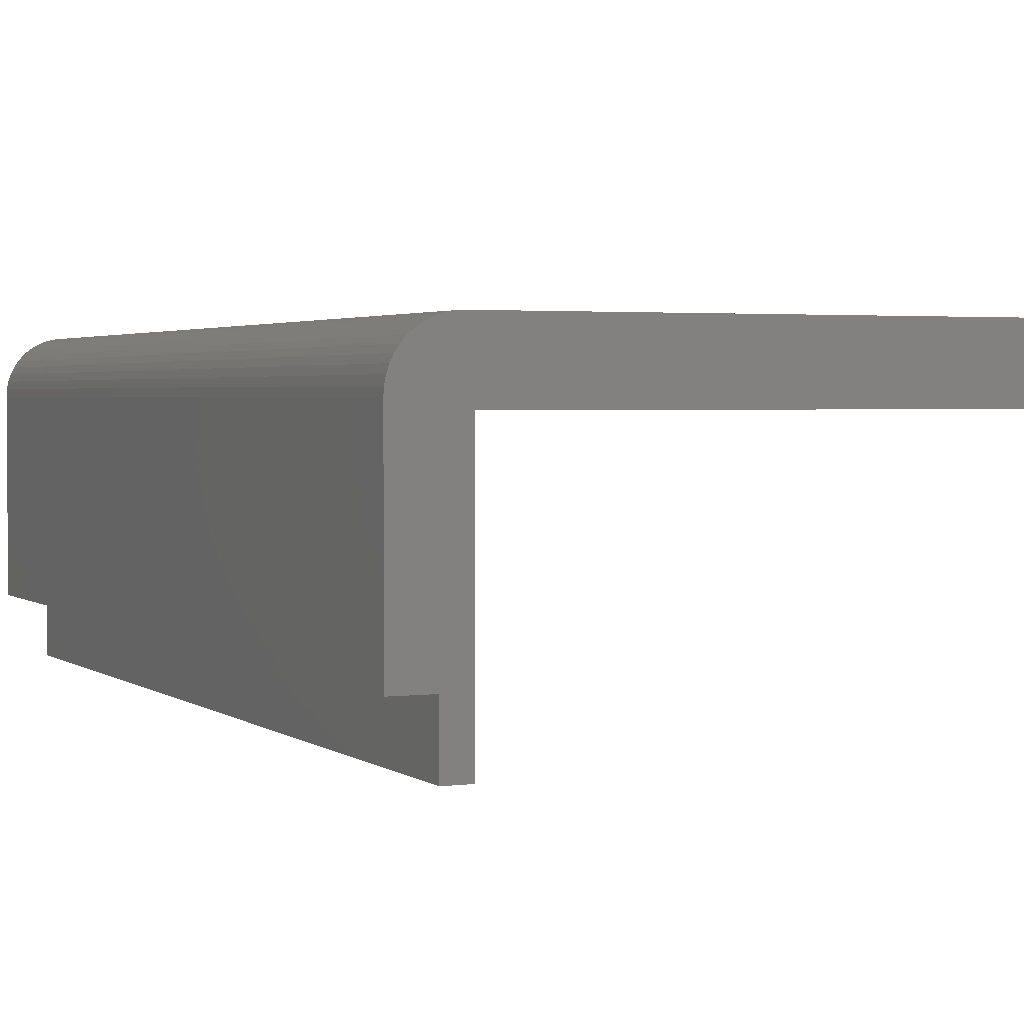
<metadata>
{"format":"stl","ext":"stl","renderer":"f3d","projection":"perspective","resolution":1024,"background":"white","views":[{"elev":2.4,"azim":-24.2,"up":"+Z"}]}
</metadata>
<code>
# stl→obj: 407 verts, 829 faces
v -160.9 0.01278 -27.16
v -161 -77.24 -27.72
v -160.9 -77.24 -27.16
v -161 0.01282 -27.72
v -157.8 -77.24 -24.06
v -158.3 0.01229 -24.24
v -158.3 -77.24 -24.24
v -157.8 0.0122 -24.05
v -158 0.01354 -47.92
v -156.1 -77.24 -47.93
v -158.1 -77.24 -47.93
v -156.1 0.01312 -47.92
v -158.9 0.01238 -24.49
v -158.9 -77.24 -24.49
v -157.2 -77.24 -23.94
v -157.2 0.0121 -23.94
v -159.8 0.01255 -25.19
v -160.1 -77.24 -25.62
v -159.8 -77.24 -25.19
v -160.1 0.01262 -25.62
v -160.5 -77.24 -26.1
v -160.4 0.01269 -26.1
v -159.3 -77.24 -24.81
v -159.3 0.01247 -24.81
v -160.7 -77.24 -26.62
v -160.7 0.01274 -26.61
v -161 0.01327 -43.25
v -158.1 -77.24 -43.25
v -161 -77.24 -43.25
v -158 0.01335 -43.25
v -161 0.01284 -28.29
v -161 -77.24 -28.3
v -156.7 -77.24 -23.91
v -156.7 0.012 -23.9
v -156.1 0.01263 -28.96
v -156.1 -77.24 -28.96
v -112.3 -77.24 -27.79
v -117.1 0.007222 -26.41
v -117.1 -77.25 -26.39
v -112.3 0.008259 -27.81
v -112.3 0.005263 -28.99
v -112.3 -77.25 -28.96
v -117.1 -77.24 -23.91
v -117.1 0.006912 -23.9
v -117.1 0.007037 -28.96
v -117.1 0.007039 -28.99
v -152.1 -46.86 -28.96
v -152.2 -47.72 -23.9
v -152.2 -47.72 -28.96
v -152.1 -46.86 -23.9
v -152.1 -48.49 -23.9
v -152.1 -48.49 -28.96
v -151.9 -49.16 -23.9
v -151.9 -49.16 -28.96
v -151.7 -49.76 -23.9
v -151.7 -49.76 -28.96
v -151.5 -50.32 -23.9
v -151.5 -50.32 -28.96
v -150.1 -50.32 -28.96
v -150.1 -50.32 -23.9
v -150.1 -50.25 -28.96
v -150.1 -50.25 -23.9
v -150.4 -49.85 -28.96
v -150.4 -49.85 -23.9
v -150.7 -49.27 -28.96
v -150.7 -49.27 -23.9
v -150.9 -48.53 -28.96
v -150.9 -48.53 -23.9
v -151 -47.71 -28.96
v -151 -47.71 -23.9
v -150.9 -46.65 -28.96
v -150.9 -46.65 -23.9
v -150.6 -46.22 -28.96
v -150.6 -46.22 -23.9
v -150.3 -45.86 -28.96
v -150.3 -45.86 -23.9
v -149.9 -45.57 -28.96
v -149.9 -45.57 -23.9
v -149.5 -45.36 -28.96
v -149.5 -45.36 -23.9
v -148.3 -45.19 -28.96
v -148.3 -45.19 -23.9
v -148.3 -50.47 -23.9
v -148.3 -50.47 -28.96
v -147.6 -50.47 -28.96
v -147.6 -50.47 -23.9
v -146.8 -50.41 -28.96
v -146.8 -50.41 -23.9
v -146.1 -50.25 -28.96
v -146.1 -50.25 -23.9
v -145.5 -49.98 -28.96
v -145.5 -49.98 -23.9
v -145 -49.62 -28.96
v -145 -49.62 -23.9
v -144.6 -49.18 -28.96
v -144.6 -49.18 -23.9
v -144.4 -48.67 -28.96
v -144.4 -48.67 -23.9
v -144.2 -48.08 -28.96
v -144.2 -48.08 -23.9
v -144.2 -47.41 -28.96
v -144.2 -47.41 -23.9
v -144.2 -46.66 -28.96
v -144.2 -46.66 -23.9
v -144.4 -45.99 -28.96
v -144.4 -45.99 -23.9
v -144.8 -45.39 -28.96
v -144.8 -45.39 -23.9
v -145.3 -44.86 -28.96
v -145.3 -44.86 -23.9
v -145.9 -44.44 -28.96
v -145.9 -44.44 -23.9
v -146.5 -44.13 -28.96
v -146.5 -44.13 -23.9
v -147.3 -43.95 -28.96
v -147.3 -43.95 -23.9
v -148.2 -43.89 -28.96
v -148.2 -43.89 -23.9
v -149.1 -43.95 -28.96
v -149.1 -43.95 -23.9
v -149.9 -44.14 -28.96
v -149.9 -44.14 -23.9
v -150.6 -44.45 -28.96
v -150.6 -44.45 -23.9
v -151.1 -44.89 -28.96
v -151.1 -44.89 -23.9
v -151.6 -45.45 -23.9
v -151.6 -45.45 -28.96
v -151.9 -46.1 -23.9
v -151.9 -46.1 -28.96
v -152 -56.34 -28.96
v -152 -57.63 -23.9
v -152 -57.63 -28.96
v -152 -56.34 -23.9
v -141.4 -57.63 -28.96
v -141.4 -57.63 -23.9
v -141.4 -56.34 -28.96
v -141.4 -56.34 -23.9
v -144.7 -56.34 -28.96
v -144.7 -56.34 -23.9
v -144.3 -55.45 -28.96
v -144.3 -55.45 -23.9
v -144.2 -54.45 -28.96
v -144.2 -54.45 -23.9
v -144.2 -53.82 -28.96
v -144.2 -53.82 -23.9
v -144.4 -53.22 -28.96
v -144.4 -53.22 -23.9
v -144.8 -52.67 -28.96
v -144.8 -52.67 -23.9
v -145.2 -52.21 -28.96
v -145.2 -52.21 -23.9
v -145.8 -51.8 -28.96
v -145.8 -51.8 -23.9
v -146.5 -51.5 -28.96
v -146.5 -51.5 -23.9
v -147.3 -51.3 -28.96
v -147.3 -51.3 -23.9
v -148.2 -51.24 -28.96
v -148.2 -51.24 -23.9
v -149.1 -51.29 -28.96
v -149.1 -51.29 -23.9
v -149.9 -51.44 -28.96
v -149.9 -51.44 -23.9
v -150.6 -51.69 -28.96
v -150.6 -51.69 -23.9
v -151.2 -52.02 -28.96
v -151.2 -52.02 -23.9
v -151.6 -52.43 -28.96
v -151.6 -52.43 -23.9
v -151.9 -52.92 -23.9
v -151.9 -52.92 -28.96
v -152.1 -53.47 -23.9
v -152.1 -53.47 -28.96
v -152.2 -54.07 -23.9
v -152.2 -54.07 -28.96
v -152.1 -54.75 -23.9
v -152.1 -54.75 -28.96
v -151.9 -55.31 -23.9
v -151.9 -55.31 -28.96
v -151.6 -55.83 -23.9
v -151.6 -55.83 -28.96
v -151.2 -56.34 -23.9
v -151.2 -56.34 -28.96
v -145.7 -63.45 -28.96
v -145.7 -63.52 -23.9
v -145.7 -63.52 -28.96
v -145.7 -63.45 -23.9
v -144.4 -63.52 -28.96
v -144.4 -63.52 -23.9
v -144.4 -63.29 -28.96
v -144.4 -63.29 -23.9
v -144.4 -63 -28.96
v -144.4 -63 -23.9
v -144.4 -62.5 -28.96
v -144.4 -62.5 -23.9
v -144.6 -61.99 -28.96
v -144.6 -61.99 -23.9
v -145.5 -60.76 -28.96
v -145.5 -60.76 -23.9
v -144.4 -60.76 -28.96
v -144.4 -60.76 -23.9
v -144.4 -59.48 -28.96
v -144.4 -59.48 -23.9
v -152 -59.48 -28.96
v -152 -59.48 -23.9
v -152 -60.76 -23.9
v -152 -60.76 -28.96
v -146.6 -60.76 -28.96
v -146.6 -60.76 -23.9
v -146.2 -61.23 -23.9
v -146.2 -61.23 -28.96
v -145.9 -61.73 -23.9
v -145.9 -61.73 -28.96
v -145.7 -62.24 -23.9
v -145.7 -62.24 -28.96
v -145.7 -62.76 -23.9
v -145.7 -62.76 -28.96
v -145.7 -63.14 -23.9
v -145.7 -63.14 -28.96
v -149.1 -70.72 -23.9
v -148.2 -70.78 -28.96
v -149.1 -70.72 -28.96
v -148.2 -70.78 -23.9
v -147.3 -70.72 -28.96
v -147.3 -70.72 -23.9
v -146.5 -70.55 -28.96
v -146.5 -70.55 -23.9
v -145.8 -70.26 -28.96
v -145.8 -70.26 -23.9
v -145.2 -69.85 -28.96
v -145.2 -69.85 -23.9
v -144.7 -69.35 -28.96
v -144.7 -69.35 -23.9
v -144.4 -68.77 -28.96
v -144.4 -68.77 -23.9
v -144.2 -68.11 -28.96
v -144.2 -68.11 -23.9
v -144.2 -67.38 -28.96
v -144.2 -67.38 -23.9
v -144.2 -66.65 -28.96
v -144.2 -66.65 -23.9
v -144.4 -66 -28.96
v -144.4 -66 -23.9
v -144.8 -65.42 -28.96
v -144.8 -65.42 -23.9
v -145.2 -64.91 -28.96
v -145.2 -64.91 -23.9
v -145.8 -64.5 -28.96
v -145.8 -64.5 -23.9
v -146.5 -64.21 -28.96
v -146.5 -64.21 -23.9
v -147.3 -64.03 -28.96
v -147.3 -64.03 -23.9
v -148.2 -63.97 -28.96
v -148.2 -63.97 -23.9
v -149.1 -64.03 -28.96
v -149.1 -64.03 -23.9
v -149.8 -64.2 -28.96
v -149.8 -64.2 -23.9
v -150.5 -64.48 -28.96
v -150.5 -64.48 -23.9
v -151.1 -64.88 -28.96
v -151.1 -64.88 -23.9
v -151.6 -65.38 -23.9
v -151.6 -65.38 -28.96
v -151.9 -65.96 -23.9
v -151.9 -65.96 -28.96
v -152.1 -66.63 -23.9
v -152.1 -66.63 -28.96
v -152.2 -67.38 -23.9
v -152.2 -67.38 -28.96
v -152.1 -68.11 -23.9
v -152.1 -68.11 -28.96
v -151.9 -68.77 -23.9
v -151.9 -68.77 -28.96
v -151.6 -69.35 -23.9
v -151.6 -69.35 -28.96
v -151.1 -69.85 -23.9
v -151.1 -69.85 -28.96
v -150.6 -70.26 -28.96
v -150.6 -70.26 -23.9
v -149.9 -70.55 -28.96
v -149.9 -70.55 -23.9
v -150.8 -35.58 -23.9
v -150.4 -35.68 -28.96
v -150.8 -35.58 -28.96
v -150.4 -35.68 -23.9
v -139.5 -35.68 -28.96
v -139.5 -35.68 -23.9
v -138.6 -35.79 -23.9
v -138.6 -35.79 -28.96
v -137.8 -36.12 -23.9
v -137.8 -36.12 -28.96
v -137.2 -36.63 -23.9
v -137.2 -36.63 -28.96
v -136.6 -37.31 -28.96
v -136.6 -37.31 -23.9
v -136.3 -38.09 -28.96
v -136.3 -38.09 -23.9
v -136.2 -38.93 -28.96
v -136.2 -38.93 -23.9
v -136.3 -39.77 -28.96
v -136.3 -39.77 -23.9
v -136.6 -40.56 -28.96
v -136.6 -40.56 -23.9
v -137.2 -41.23 -28.96
v -137.2 -41.23 -23.9
v -137.8 -41.75 -23.9
v -137.8 -41.75 -28.96
v -138.6 -42.07 -23.9
v -138.6 -42.07 -28.96
v -139.5 -42.18 -23.9
v -139.5 -42.18 -28.96
v -140.3 -42.07 -28.96
v -140.3 -42.07 -23.9
v -141.1 -41.75 -28.96
v -141.1 -41.75 -23.9
v -141.8 -41.23 -28.96
v -141.8 -41.23 -23.9
v -142.3 -40.56 -23.9
v -142.3 -40.56 -28.96
v -142.6 -39.77 -23.9
v -142.6 -39.77 -28.96
v -142.7 -38.93 -23.9
v -142.7 -38.93 -28.96
v -142.7 -38.36 -23.9
v -142.7 -38.36 -28.96
v -142.8 -37.8 -23.9
v -142.8 -37.8 -28.96
v -143.1 -37.3 -23.9
v -143.1 -37.3 -28.96
v -143.5 -36.91 -28.96
v -143.5 -36.91 -23.9
v -144 -36.67 -28.96
v -144 -36.67 -23.9
v -144.6 -36.58 -28.96
v -144.6 -36.58 -23.9
v -145.2 -36.67 -28.96
v -145.2 -36.67 -23.9
v -145.7 -36.91 -28.96
v -145.7 -36.91 -23.9
v -146.1 -37.3 -28.96
v -146.1 -37.3 -23.9
v -146.4 -37.73 -28.96
v -146.4 -37.73 -23.9
v -146.5 -39.18 -28.96
v -146.5 -39.19 -23.9
v -146.2 -41 -28.96
v -146.2 -41 -23.9
v -145.4 -42.67 -28.96
v -145.4 -42.67 -23.9
v -144.3 -44.09 -28.96
v -144.3 -44.09 -23.9
v -142.8 -45.16 -23.9
v -142.8 -45.16 -28.96
v -141 -45.8 -23.9
v -141 -45.8 -28.96
v -139.2 -45.98 -23.9
v -139.2 -45.97 -28.96
v -137.4 -45.67 -28.96
v -137.4 -45.67 -23.9
v -135.7 -44.9 -28.96
v -135.7 -44.9 -23.9
v -134.3 -43.73 -28.96
v -134.3 -43.73 -23.9
v -133.2 -42.23 -23.9
v -133.2 -42.23 -28.96
v -132.6 -40.51 -23.9
v -132.6 -40.51 -28.96
v -132.4 -38.68 -23.9
v -132.4 -38.68 -28.96
v -132.7 -36.86 -23.9
v -132.7 -36.86 -28.96
v -133.5 -35.19 -23.9
v -133.5 -35.19 -28.96
v -134.7 -33.77 -23.9
v -134.7 -33.77 -28.96
v -136.1 -32.7 -28.96
v -136.1 -32.7 -23.9
v -137.9 -32.06 -28.96
v -137.9 -32.06 -23.9
v -139.5 -31.91 -23.9
v -139.5 -31.91 -28.96
v -139.7 -31.89 -28.96
v -139.7 -31.89 -23.9
v -150.4 -31.89 -23.9
v -150.4 -31.89 -28.96
v -150.8 -31.98 -28.96
v -150.8 -31.98 -23.9
v -151.3 -32.27 -23.9
v -151.3 -32.27 -28.96
v -151.7 -32.7 -28.96
v -151.7 -32.7 -23.9
v -151.9 -33.22 -28.96
v -151.9 -33.22 -23.9
v -152 -33.78 -28.96
v -152 -33.78 -23.9
v -151.9 -34.35 -28.96
v -151.9 -34.35 -23.9
v -151.7 -34.87 -28.96
v -151.7 -34.87 -23.9
v -151.3 -35.29 -28.96
v -151.3 -35.29 -23.9
v -117.1 -38.61 -28.99
v -117.1 -38.61 -28.96
v -117.1 -75.2 -28.96
f 1 2 3
f 2 1 4
f 5 6 7
f 6 5 8
f 9 10 11
f 10 9 12
f 7 13 14
f 13 7 6
f 15 8 5
f 8 15 16
f 17 18 19
f 18 17 20
f 20 21 18
f 21 20 22
f 23 17 19
f 17 23 24
f 14 24 23
f 24 14 13
f 22 25 21
f 25 22 26
f 26 3 25
f 3 26 1
f 27 28 29
f 28 27 30
f 31 29 32
f 29 31 27
f 4 32 2
f 32 4 31
f 30 11 28
f 11 30 9
f 33 16 15
f 16 33 34
f 10 35 36
f 35 10 12
f 37 38 39
f 38 37 40
f 41 37 42
f 37 41 40
f 38 43 39
f 43 38 44
f 9 35 12
f 35 9 30
f 35 30 27
f 35 27 31
f 35 31 45
f 46 40 41
f 40 46 45
f 40 45 31
f 40 31 4
f 40 4 38
f 38 4 1
f 38 1 26
f 38 26 22
f 38 22 44
f 44 22 20
f 44 20 17
f 44 17 24
f 44 24 13
f 44 13 6
f 44 6 8
f 44 8 16
f 44 16 34
f 47 48 49
f 48 47 50
f 49 51 52
f 51 49 48
f 52 53 54
f 53 52 51
f 54 55 56
f 55 54 53
f 56 57 58
f 57 56 55
f 57 59 58
f 59 57 60
f 60 61 59
f 61 60 62
f 62 63 61
f 63 62 64
f 64 65 63
f 65 64 66
f 66 67 65
f 67 66 68
f 68 69 67
f 69 68 70
f 70 71 69
f 71 70 72
f 72 73 71
f 73 72 74
f 74 75 73
f 75 74 76
f 76 77 75
f 77 76 78
f 78 79 77
f 79 78 80
f 80 81 79
f 81 80 82
f 81 83 84
f 83 81 82
f 83 85 84
f 85 83 86
f 86 87 85
f 87 86 88
f 88 89 87
f 89 88 90
f 90 91 89
f 91 90 92
f 92 93 91
f 93 92 94
f 94 95 93
f 95 94 96
f 96 97 95
f 97 96 98
f 98 99 97
f 99 98 100
f 100 101 99
f 101 100 102
f 102 103 101
f 103 102 104
f 104 105 103
f 105 104 106
f 106 107 105
f 107 106 108
f 108 109 107
f 109 108 110
f 110 111 109
f 111 110 112
f 112 113 111
f 113 112 114
f 114 115 113
f 115 114 116
f 116 117 115
f 117 116 118
f 118 119 117
f 119 118 120
f 120 121 119
f 121 120 122
f 122 123 121
f 123 122 124
f 124 125 123
f 125 124 126
f 125 127 128
f 127 125 126
f 128 129 130
f 129 128 127
f 130 50 47
f 50 130 129
f 131 132 133
f 132 131 134
f 132 135 133
f 135 132 136
f 136 137 135
f 137 136 138
f 138 139 137
f 139 138 140
f 140 141 139
f 141 140 142
f 142 143 141
f 143 142 144
f 144 145 143
f 145 144 146
f 146 147 145
f 147 146 148
f 148 149 147
f 149 148 150
f 150 151 149
f 151 150 152
f 152 153 151
f 153 152 154
f 154 155 153
f 155 154 156
f 156 157 155
f 157 156 158
f 158 159 157
f 159 158 160
f 160 161 159
f 161 160 162
f 162 163 161
f 163 162 164
f 164 165 163
f 165 164 166
f 166 167 165
f 167 166 168
f 168 169 167
f 169 168 170
f 169 171 172
f 171 169 170
f 172 173 174
f 173 172 171
f 174 175 176
f 175 174 173
f 176 177 178
f 177 176 175
f 178 179 180
f 179 178 177
f 180 181 182
f 181 180 179
f 182 183 184
f 183 182 181
f 183 131 184
f 131 183 134
f 185 186 187
f 186 185 188
f 186 189 187
f 189 186 190
f 190 191 189
f 191 190 192
f 192 193 191
f 193 192 194
f 194 195 193
f 195 194 196
f 196 197 195
f 197 196 198
f 198 199 197
f 199 198 200
f 200 201 199
f 201 200 202
f 202 203 201
f 203 202 204
f 204 205 203
f 205 204 206
f 205 207 208
f 207 205 206
f 207 209 208
f 209 207 210
f 209 211 212
f 211 209 210
f 212 213 214
f 213 212 211
f 214 215 216
f 215 214 213
f 216 217 218
f 217 216 215
f 218 219 220
f 219 218 217
f 220 188 185
f 188 220 219
f 221 222 223
f 222 221 224
f 224 225 222
f 225 224 226
f 226 227 225
f 227 226 228
f 228 229 227
f 229 228 230
f 230 231 229
f 231 230 232
f 232 233 231
f 233 232 234
f 234 235 233
f 235 234 236
f 236 237 235
f 237 236 238
f 238 239 237
f 239 238 240
f 240 241 239
f 241 240 242
f 242 243 241
f 243 242 244
f 244 245 243
f 245 244 246
f 246 247 245
f 247 246 248
f 248 249 247
f 249 248 250
f 250 251 249
f 251 250 252
f 252 253 251
f 253 252 254
f 254 255 253
f 255 254 256
f 256 257 255
f 257 256 258
f 258 259 257
f 259 258 260
f 260 261 259
f 261 260 262
f 262 263 261
f 263 262 264
f 263 265 266
f 265 263 264
f 266 267 268
f 267 266 265
f 268 269 270
f 269 268 267
f 270 271 272
f 271 270 269
f 272 273 274
f 273 272 271
f 274 275 276
f 275 274 273
f 276 277 278
f 277 276 275
f 278 279 280
f 279 278 277
f 279 281 280
f 281 279 282
f 282 283 281
f 283 282 284
f 284 223 283
f 223 284 221
f 285 286 287
f 286 285 288
f 288 289 286
f 289 288 290
f 289 291 292
f 291 289 290
f 292 293 294
f 293 292 291
f 294 295 296
f 295 294 293
f 297 295 298
f 295 297 296
f 299 298 300
f 298 299 297
f 301 300 302
f 300 301 299
f 303 302 304
f 302 303 301
f 305 304 306
f 304 305 303
f 307 306 308
f 306 307 305
f 307 309 310
f 309 307 308
f 310 311 312
f 311 310 309
f 312 313 314
f 313 312 311
f 313 315 314
f 315 313 316
f 316 317 315
f 317 316 318
f 318 319 317
f 319 318 320
f 321 319 320
f 319 321 322
f 323 322 321
f 322 323 324
f 325 324 323
f 324 325 326
f 327 326 325
f 326 327 328
f 329 328 327
f 328 329 330
f 331 330 329
f 330 331 332
f 331 333 332
f 333 331 334
f 334 335 333
f 335 334 336
f 336 337 335
f 337 336 338
f 338 339 337
f 339 338 340
f 340 341 339
f 341 340 342
f 342 343 341
f 343 342 344
f 345 344 346
f 344 345 343
f 347 346 348
f 346 347 345
f 349 348 350
f 348 349 347
f 351 350 352
f 350 351 349
f 353 352 354
f 352 353 351
f 353 355 356
f 355 353 354
f 356 357 358
f 357 356 355
f 358 359 360
f 359 358 357
f 359 361 360
f 361 359 362
f 362 363 361
f 363 362 364
f 364 365 363
f 365 364 366
f 367 365 366
f 365 367 368
f 369 368 367
f 368 369 370
f 371 370 369
f 370 371 372
f 373 372 371
f 372 373 374
f 375 374 373
f 374 375 376
f 377 376 375
f 376 377 378
f 377 379 378
f 379 377 380
f 380 381 379
f 381 380 382
f 381 383 384
f 383 381 382
f 383 385 384
f 385 383 386
f 385 387 388
f 387 385 386
f 387 389 388
f 389 387 390
f 389 391 392
f 391 389 390
f 393 391 394
f 391 393 392
f 395 394 396
f 394 395 393
f 397 396 398
f 396 397 395
f 399 398 400
f 398 399 397
f 401 400 402
f 400 401 399
f 403 402 404
f 402 403 401
f 403 285 287
f 285 403 404
f 248 186 250
f 186 248 190
f 190 248 246
f 190 246 244
f 190 244 242
f 190 242 192
f 192 242 194
f 194 242 202
f 202 242 204
f 33 271 34
f 271 33 273
f 273 33 275
f 275 33 277
f 277 33 279
f 279 33 282
f 282 33 284
f 284 33 221
f 221 33 43
f 221 43 224
f 224 43 226
f 226 43 228
f 228 43 230
f 230 43 232
f 232 43 234
f 234 43 236
f 236 43 238
f 238 43 240
f 240 43 136
f 136 43 138
f 138 43 357
f 357 43 359
f 359 43 362
f 362 43 364
f 364 43 366
f 366 43 367
f 367 43 369
f 369 43 371
f 34 391 44
f 391 34 394
f 394 34 396
f 396 34 398
f 398 34 48
f 48 34 175
f 175 34 271
f 398 48 50
f 44 391 390
f 44 390 387
f 44 387 386
f 44 386 383
f 44 383 382
f 44 382 380
f 44 380 377
f 44 377 375
f 44 375 373
f 44 373 371
f 44 371 43
f 138 142 140
f 142 138 144
f 144 138 102
f 102 138 355
f 355 138 357
f 112 348 114
f 348 112 350
f 350 112 352
f 352 112 110
f 352 110 354
f 354 110 108
f 354 108 106
f 354 106 104
f 354 104 355
f 355 104 102
f 160 83 162
f 83 160 86
f 86 160 158
f 86 158 88
f 88 158 156
f 88 156 90
f 90 156 154
f 90 154 92
f 92 154 152
f 92 152 94
f 94 152 150
f 94 150 96
f 96 150 148
f 96 148 98
f 98 148 146
f 98 146 100
f 100 146 144
f 100 144 102
f 204 132 206
f 132 204 136
f 136 204 242
f 136 242 240
f 198 202 200
f 202 198 196
f 202 196 194
f 269 175 271
f 175 269 177
f 177 269 267
f 177 267 207
f 207 267 265
f 207 265 264
f 207 264 210
f 210 264 262
f 210 262 260
f 210 260 258
f 210 258 256
f 210 256 254
f 210 254 252
f 210 252 211
f 211 252 250
f 211 250 213
f 213 250 215
f 215 250 188
f 188 250 186
f 215 188 219
f 215 219 217
f 323 327 325
f 129 398 50
f 398 129 400
f 400 129 127
f 400 127 402
f 402 127 404
f 404 127 126
f 404 126 285
f 285 126 124
f 285 124 288
f 288 124 122
f 288 122 346
f 288 346 344
f 288 344 342
f 288 342 340
f 288 340 290
f 346 122 120
f 346 120 118
f 346 118 116
f 346 116 348
f 348 116 114
f 290 340 338
f 290 338 336
f 290 336 334
f 290 334 331
f 290 331 329
f 290 329 327
f 290 327 323
f 290 323 321
f 290 321 320
f 290 320 318
f 290 318 316
f 290 316 313
f 290 313 311
f 290 311 291
f 291 311 309
f 291 309 293
f 293 309 308
f 293 308 295
f 295 308 306
f 295 306 298
f 298 306 304
f 298 304 300
f 300 304 302
f 173 48 175
f 48 173 51
f 51 173 171
f 51 171 53
f 53 171 55
f 55 171 170
f 55 170 57
f 57 170 168
f 57 168 60
f 60 168 166
f 60 166 164
f 60 164 62
f 62 164 78
f 78 164 80
f 80 164 162
f 80 162 82
f 82 162 83
f 68 72 70
f 72 68 66
f 72 66 74
f 74 66 64
f 74 64 76
f 76 64 62
f 76 62 78
f 177 134 179
f 134 177 132
f 132 177 207
f 132 207 206
f 179 134 181
f 181 134 183
f 37 36 42
f 36 37 32
f 32 37 2
f 2 37 39
f 2 39 3
f 3 39 25
f 25 39 21
f 21 39 43
f 21 43 18
f 18 43 19
f 19 43 23
f 23 43 14
f 14 43 7
f 7 43 5
f 5 43 15
f 15 43 33
f 36 11 10
f 11 36 28
f 28 36 29
f 29 36 32
f 45 405 406
f 405 45 46
f 397 130 47
f 130 397 399
f 130 399 128
f 128 399 401
f 128 401 403
f 128 403 125
f 125 403 287
f 125 287 123
f 123 287 286
f 123 286 121
f 121 286 345
f 345 286 343
f 343 286 341
f 341 286 339
f 339 286 289
f 121 345 119
f 119 345 117
f 117 345 115
f 115 345 347
f 115 347 113
f 339 289 337
f 337 289 335
f 335 289 333
f 333 289 332
f 332 289 330
f 330 289 328
f 328 289 324
f 324 289 322
f 322 289 319
f 319 289 317
f 317 289 315
f 315 289 314
f 314 289 312
f 312 289 292
f 312 292 310
f 310 292 294
f 310 294 307
f 307 294 296
f 307 296 305
f 305 296 297
f 305 297 303
f 303 297 299
f 303 299 301
f 324 326 328
f 201 197 199
f 197 201 195
f 195 201 193
f 133 205 208
f 205 133 135
f 205 135 203
f 203 135 241
f 241 135 239
f 84 159 161
f 159 84 85
f 159 85 157
f 157 85 87
f 157 87 155
f 155 87 89
f 155 89 153
f 153 89 91
f 153 91 151
f 151 91 93
f 151 93 149
f 149 93 95
f 149 95 147
f 147 95 97
f 147 97 145
f 145 97 99
f 145 99 143
f 143 99 101
f 347 111 113
f 111 347 349
f 111 349 351
f 111 351 109
f 109 351 353
f 109 353 107
f 107 353 105
f 105 353 103
f 103 353 356
f 103 356 101
f 141 137 139
f 137 141 143
f 137 143 101
f 137 101 356
f 137 356 358
f 35 176 272
f 176 35 49
f 49 35 397
f 397 35 395
f 395 35 393
f 393 35 392
f 392 35 45
f 49 397 47
f 392 45 389
f 389 45 388
f 388 45 385
f 385 45 384
f 384 45 381
f 381 45 379
f 379 45 378
f 378 45 376
f 376 45 374
f 374 45 372
f 372 45 406
f 372 406 407
f 36 223 42
f 223 36 283
f 283 36 281
f 281 36 280
f 280 36 278
f 278 36 276
f 276 36 274
f 274 36 272
f 272 36 35
f 42 223 222
f 42 222 225
f 42 225 227
f 42 227 229
f 42 229 231
f 42 231 233
f 42 233 235
f 42 235 237
f 42 237 239
f 42 239 407
f 407 239 135
f 407 135 137
f 407 137 358
f 407 358 360
f 407 360 361
f 407 361 363
f 407 363 365
f 407 365 368
f 407 368 370
f 407 370 372
f 42 407 405
f 42 405 46
f 42 46 41
f 249 187 247
f 187 249 185
f 247 187 189
f 247 189 245
f 245 189 243
f 243 189 241
f 241 189 191
f 241 191 193
f 241 193 201
f 241 201 203
f 176 270 272
f 270 176 178
f 270 178 268
f 268 178 208
f 268 208 266
f 266 208 263
f 263 208 209
f 263 209 261
f 261 209 259
f 259 209 257
f 257 209 255
f 255 209 253
f 253 209 251
f 251 209 212
f 251 212 249
f 249 212 214
f 249 214 216
f 249 216 185
f 185 216 220
f 220 216 218
f 71 67 69
f 67 71 65
f 65 71 73
f 65 73 63
f 63 73 75
f 63 75 61
f 61 75 77
f 61 77 59
f 178 133 208
f 133 178 131
f 131 178 180
f 131 180 182
f 131 182 184
f 49 174 176
f 174 49 52
f 174 52 172
f 172 52 54
f 172 54 56
f 172 56 169
f 169 56 58
f 169 58 167
f 167 58 59
f 167 59 165
f 165 59 163
f 163 59 77
f 163 77 79
f 163 79 161
f 161 79 81
f 161 81 84

</code>
